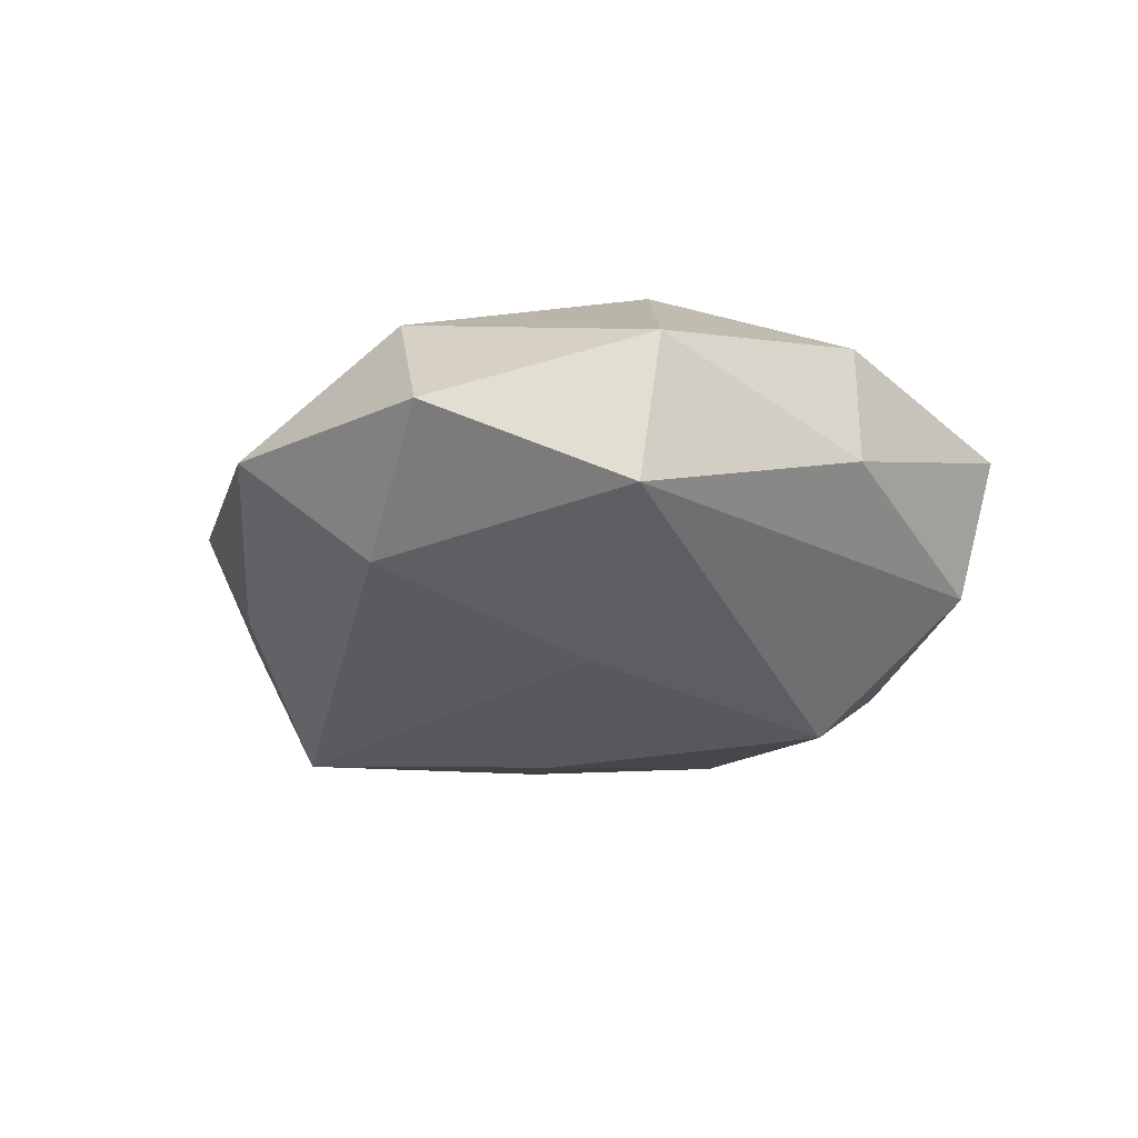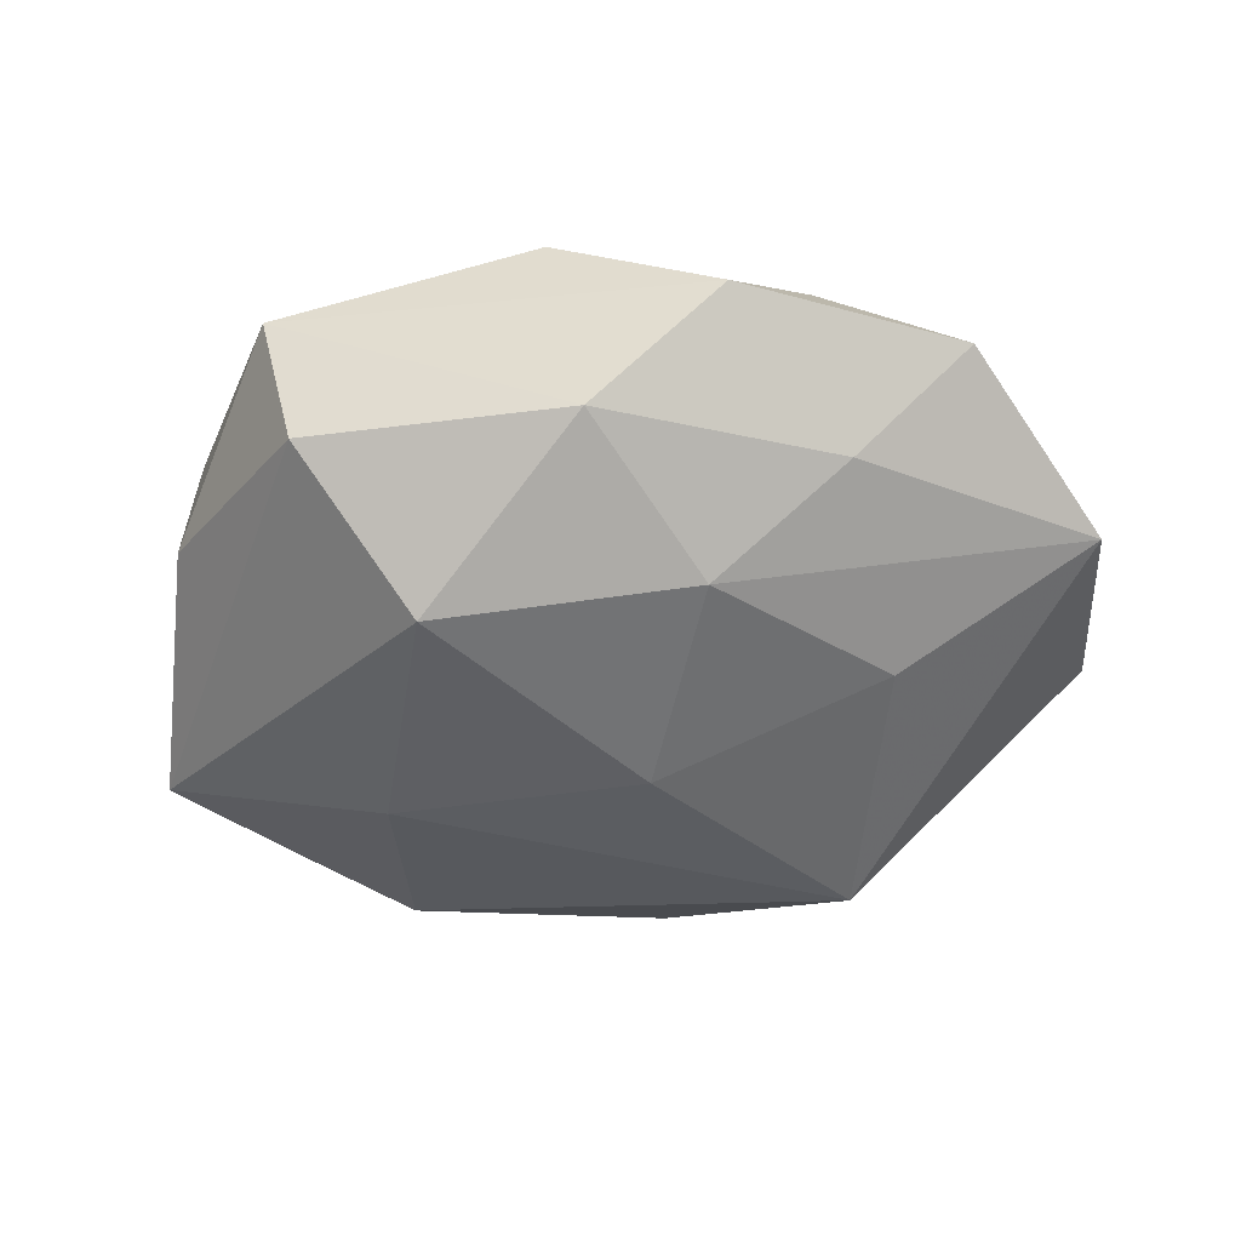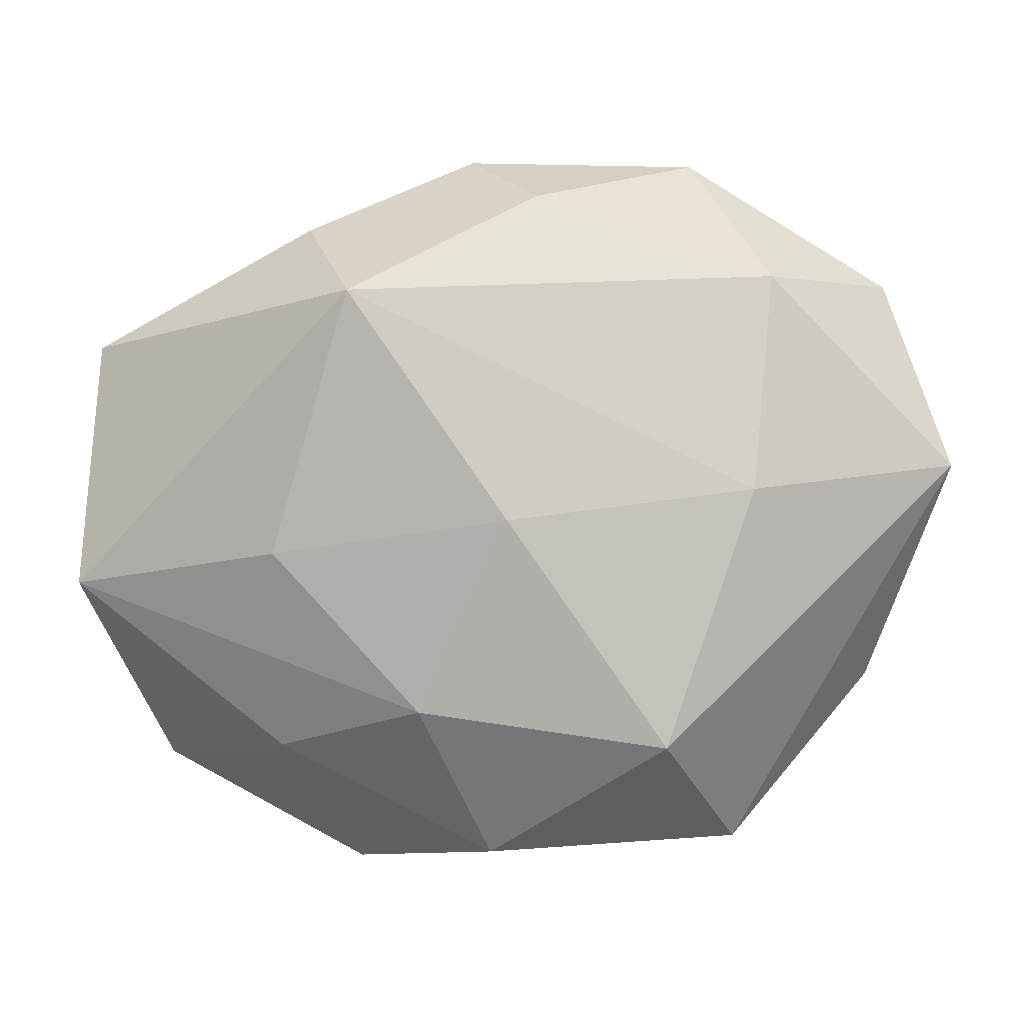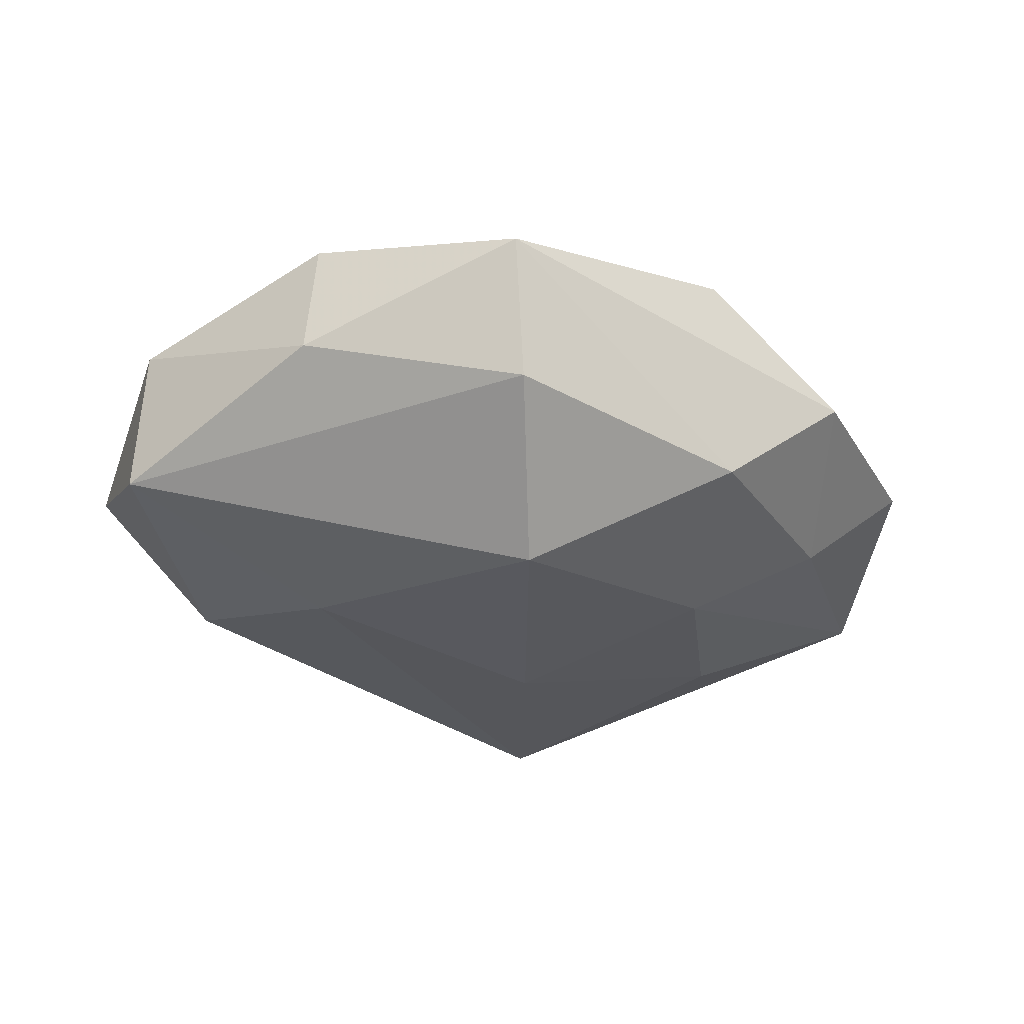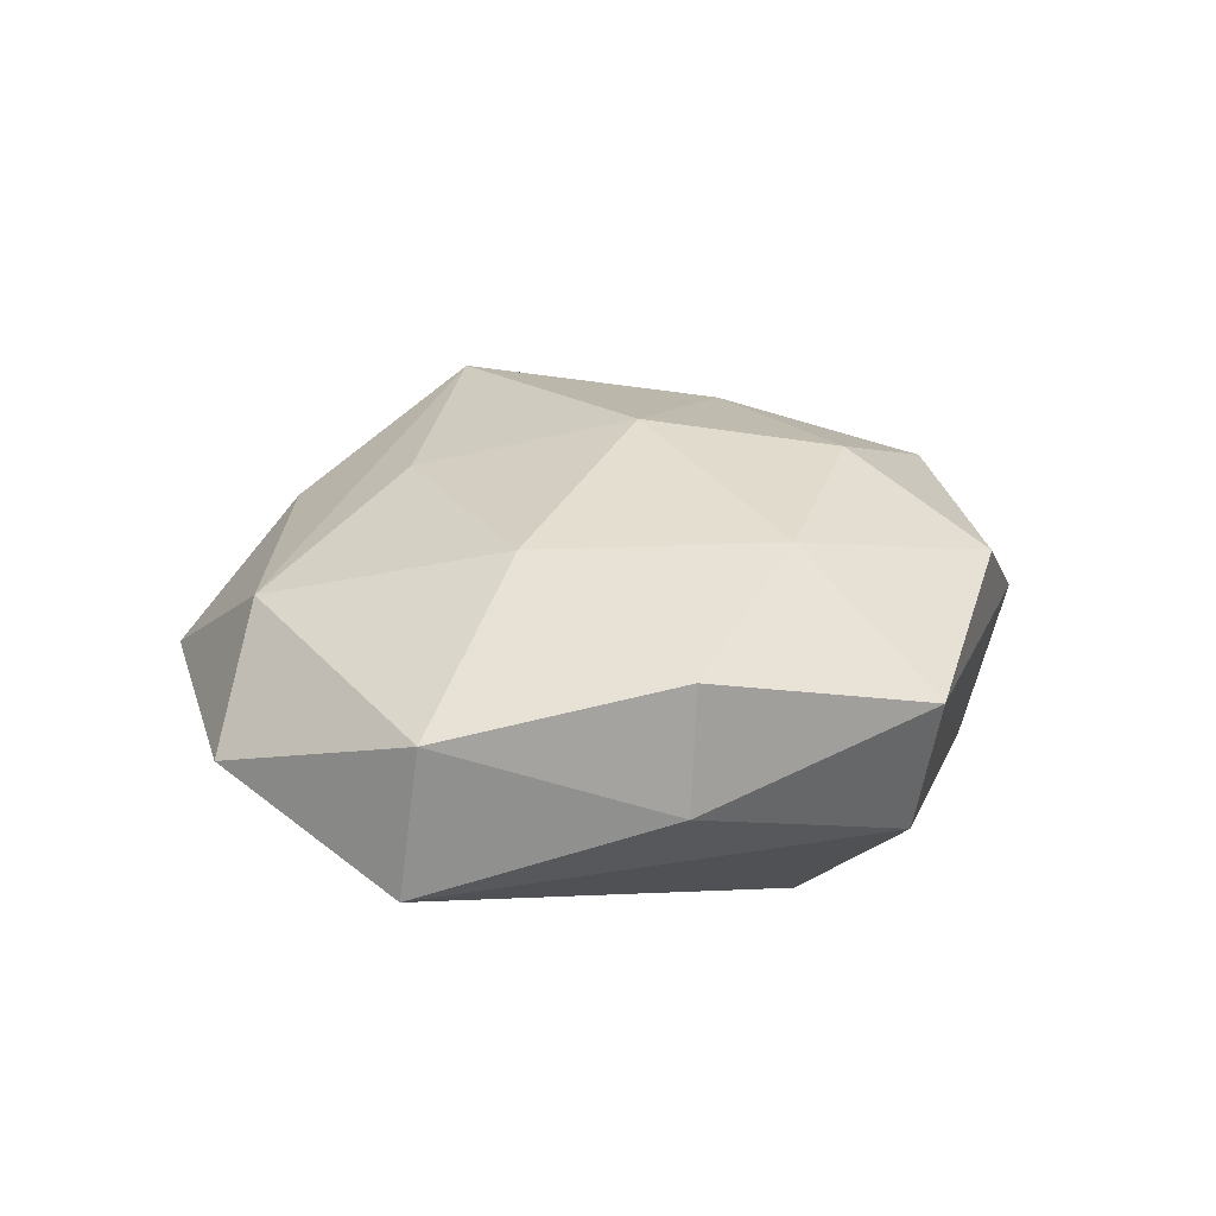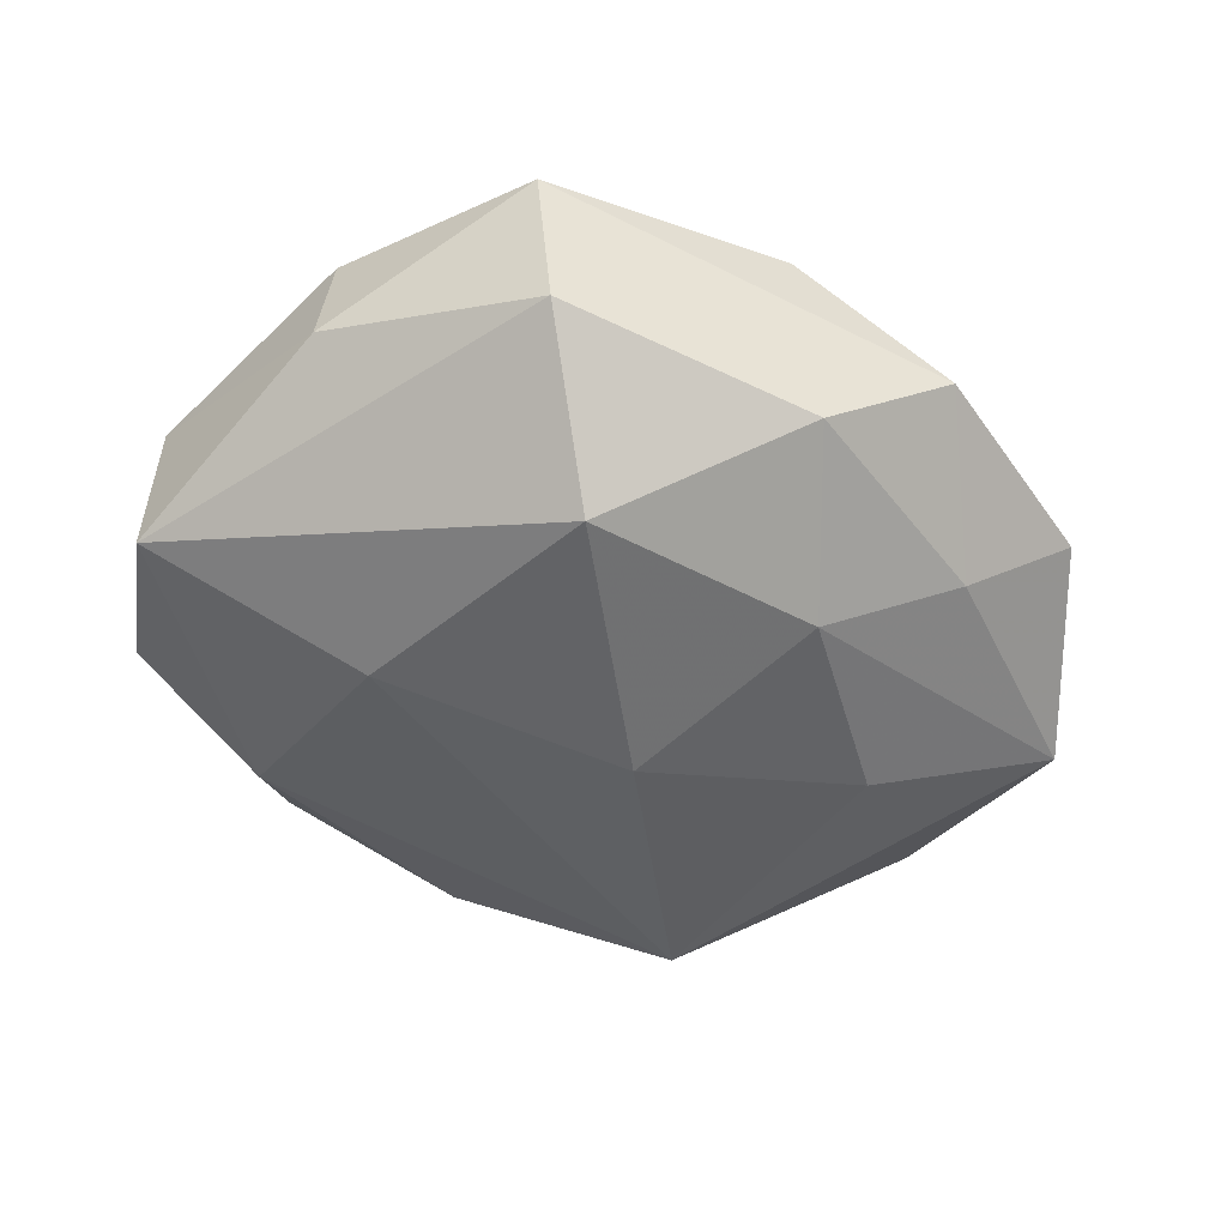
<metadata>
{"format":"obj","ext":"obj","renderer":"f3d","projection":"perspective","resolution":1024,"background":"white","views":[{"elev":-21.1,"azim":-104.3,"up":"+Z"},{"elev":-47.1,"azim":10.5,"up":"+Z"},{"elev":5.2,"azim":174.3,"up":"+Y"},{"elev":-30.5,"azim":-35.4,"up":"+Z"},{"elev":21.8,"azim":-74.4,"up":"+Z"},{"elev":-52.6,"azim":-26.3,"up":"+Z"}]}
</metadata>
<code>
v -0.01356 -0.02038 0.0147
v 0.007204 -0.02075 0.01696
v -0.03755 0.02446 -0.001026
v 0.0129 -0.01748 -0.0167
v 0.02301 0.03019 -0.003952
v -0.02332 -0.03537 0.005372
v 0.005156 -0.03322 -0.01018
v -0.03491 -0.01693 0.009938
v 0.03651 -0.006126 0.008093
v 0.02068 -0.005375 0.01654
v -0.02337 0.02551 -0.01086
v -0.0429 0.006058 -0.009104
v 0.04684 -0.005599 -0.004611
v -0.002047 -0.00321 0.02096
v -0.02809 0.02417 0.01058
v 0.0003723 0.03354 -0.008823
v 0.00444 0.001829 -0.02031
v -0.01139 -0.02089 -0.02015
v -0.01043 0.01592 0.01743
v 0.03098 0.0116 0.01298
v -0.002636 0.03046 0.01062
v -0.0272 0.0004681 0.0168
v 0.01796 -0.03587 0.0005706
v 0.02432 -0.02542 0.01109
v 0.02629 -0.02205 -0.008257
v 0.01316 0.01854 0.02008
v 0.002001 -0.03569 0.009906
v -0.02045 0.004476 -0.01741
v -0.01685 0.03707 0.000304
v 0.01973 0.02407 -0.01751
v 0.04472 0.01812 0.003079
v -0.03595 -0.01675 -0.001806
v 0.03778 -0.02448 0.001829
v 0.005967 0.03741 0.001486
v -0.04302 0.004032 0.005333
v -0.02042 -0.0326 -0.008024
v 0.02708 -0.001776 -0.01449
f 30 31 13
f 13 25 4
f 5 31 30
f 30 34 5
f 5 34 31
f 31 34 26
f 18 12 28
f 30 13 37
f 13 4 37
f 9 13 31
f 10 26 14
f 24 9 10
f 19 26 15
f 14 26 19
f 17 28 30
f 18 28 17
f 17 4 18
f 30 37 17
f 17 37 4
f 16 34 30
f 16 29 34
f 21 26 34
f 34 29 21
f 15 26 21
f 21 29 15
f 23 24 27
f 32 35 12
f 8 35 32
f 13 9 33
f 33 9 24
f 33 24 23
f 23 25 33
f 33 25 13
f 26 10 20
f 20 10 9
f 31 26 20
f 20 9 31
f 14 19 22
f 22 19 15
f 15 35 22
f 22 35 8
f 29 16 11
f 11 28 12
f 30 28 11
f 11 16 30
f 18 4 7
f 7 25 23
f 7 4 25
f 14 22 1
f 1 22 8
f 18 7 36
f 36 12 18
f 36 32 12
f 3 11 12
f 29 11 3
f 15 29 3
f 3 35 15
f 12 35 3
f 14 1 2
f 2 1 27
f 2 27 24
f 2 10 14
f 24 10 2
f 6 1 8
f 27 1 6
f 8 32 6
f 32 36 6
f 23 27 6
f 6 7 23
f 6 36 7

</code>
